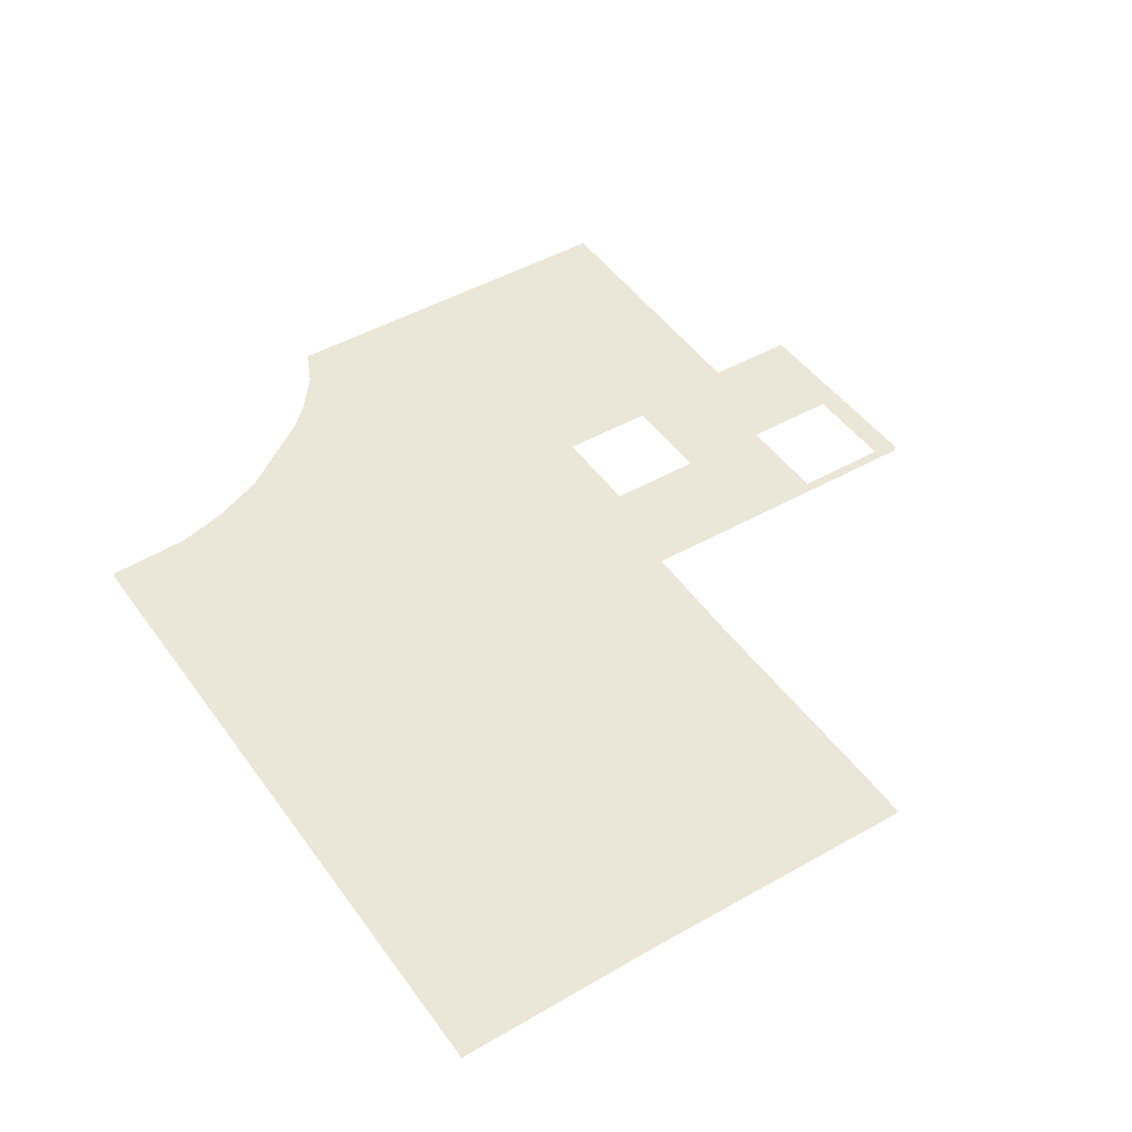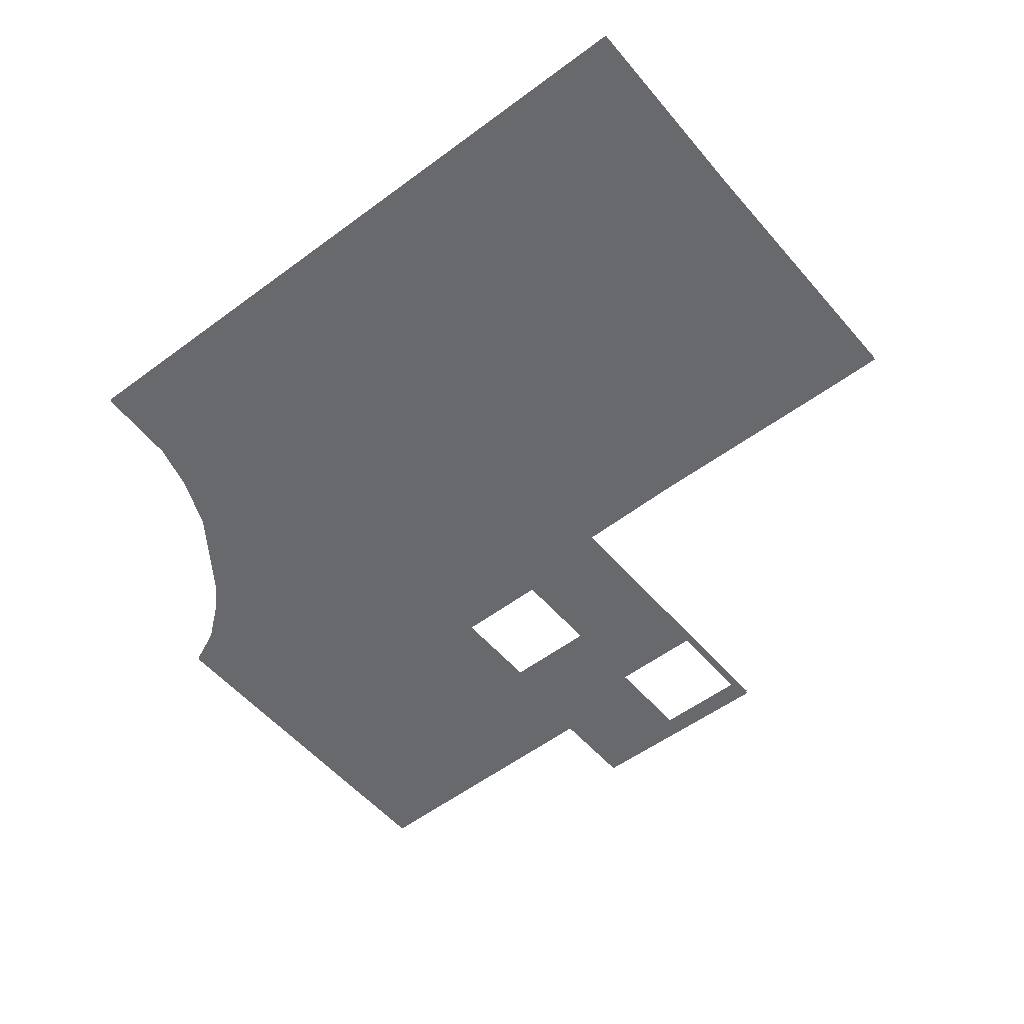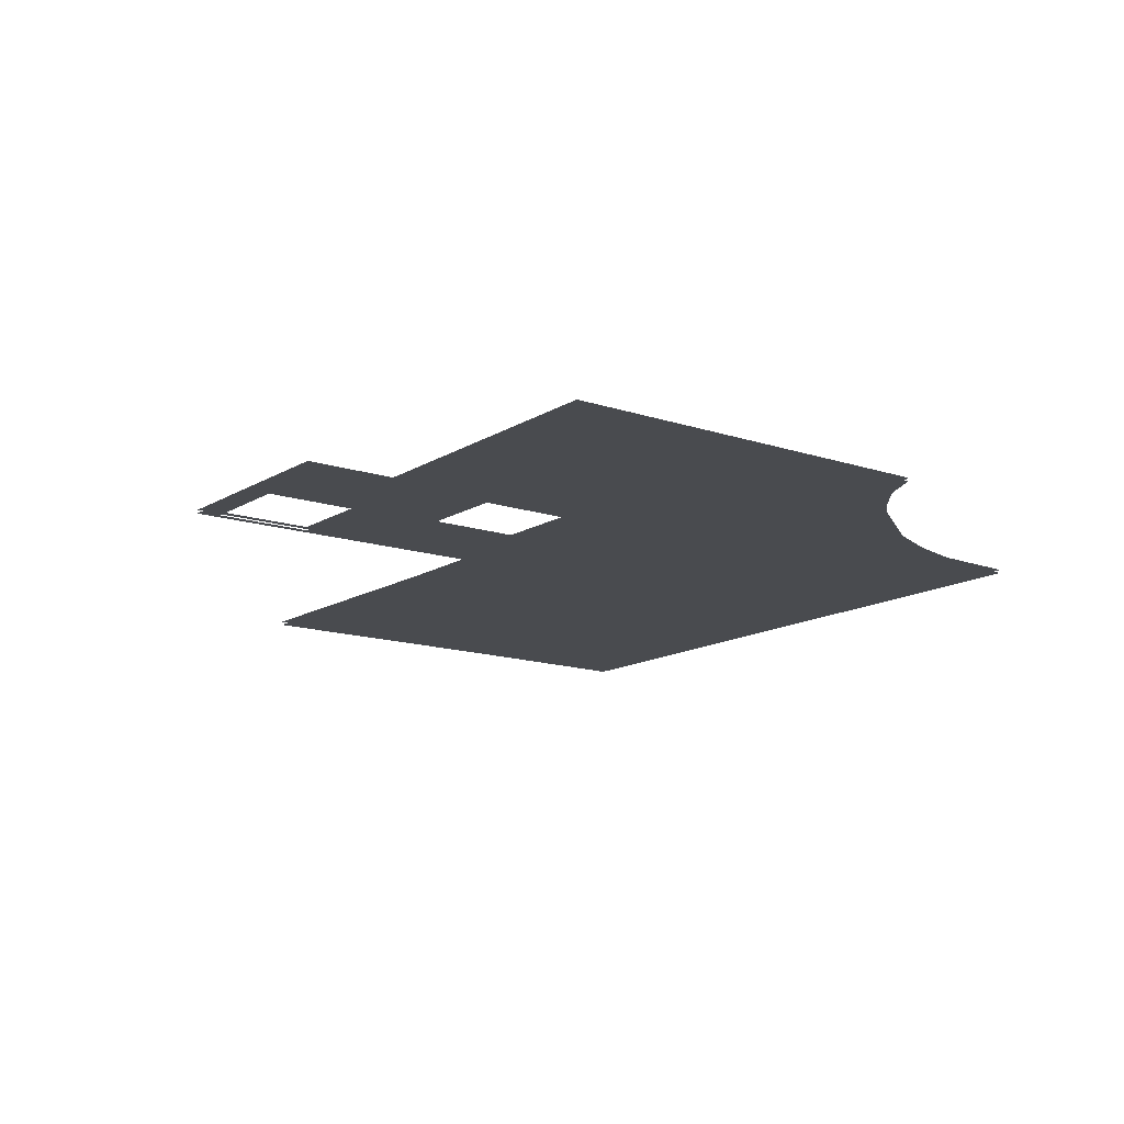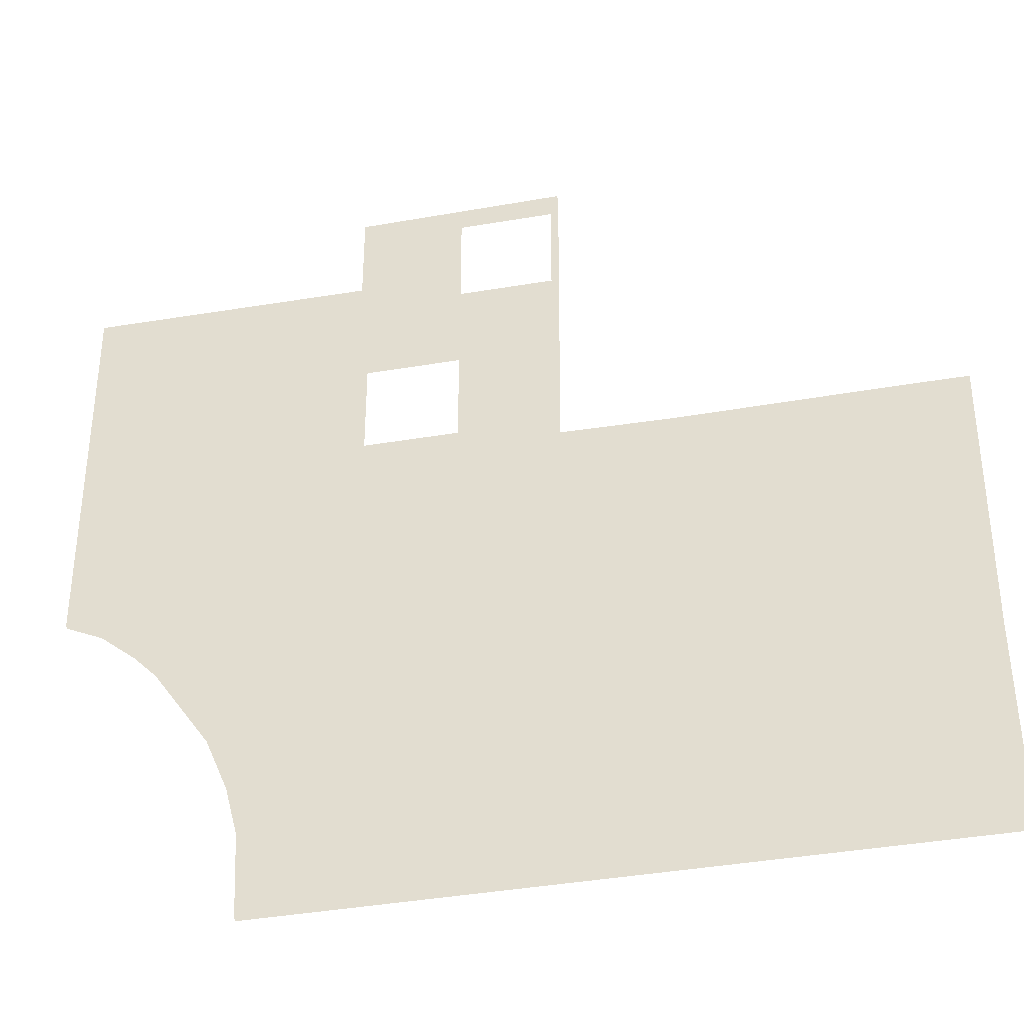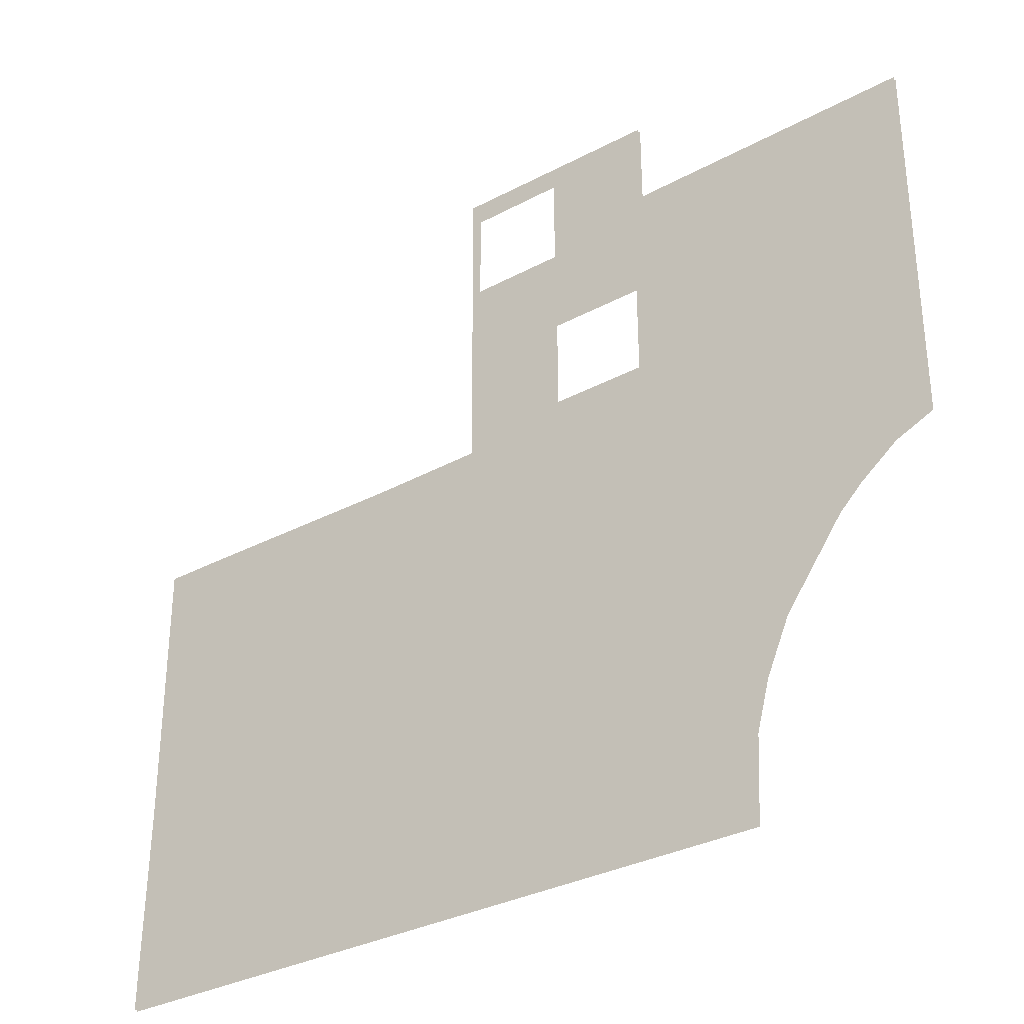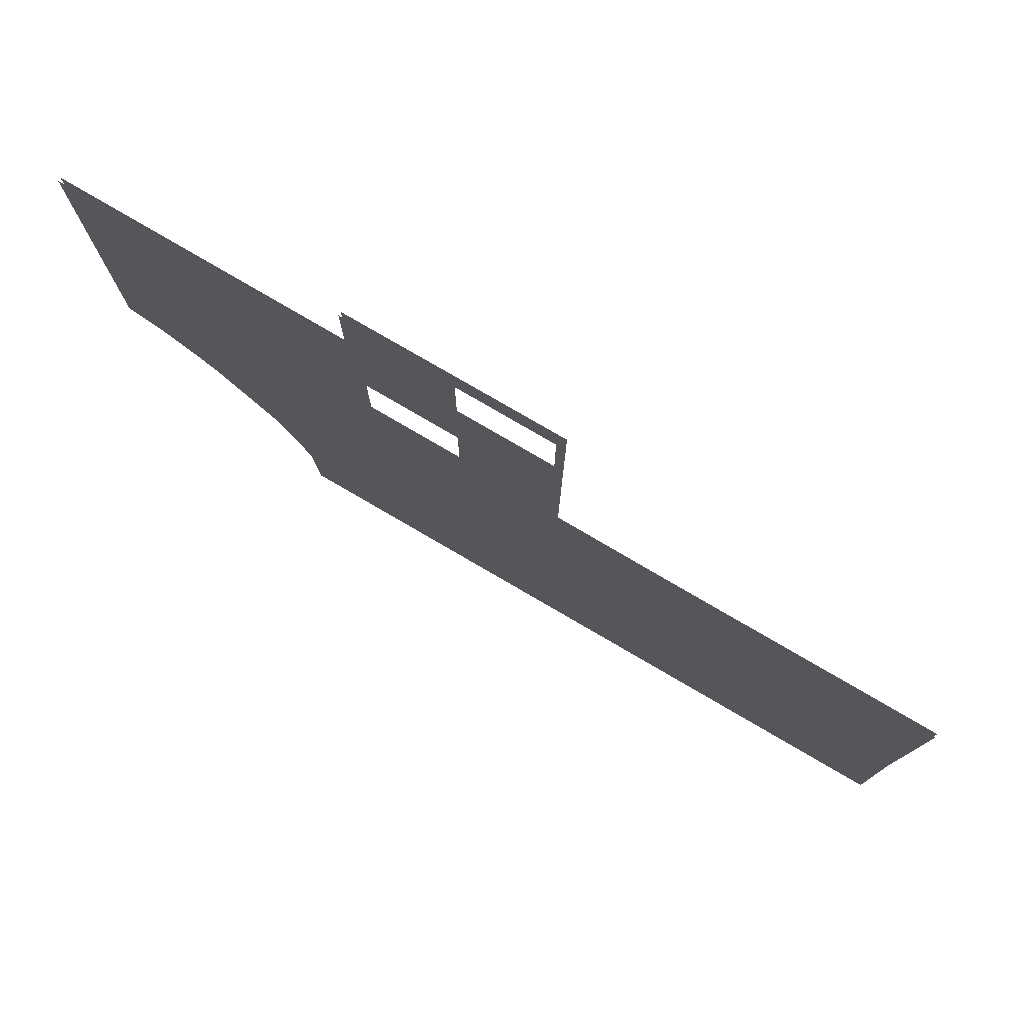
<metadata>
{"format":"obj","ext":"obj","renderer":"f3d","projection":"perspective","resolution":1024,"background":"white","views":[{"elev":46.4,"azim":56.9,"up":"+Z"},{"elev":-52.8,"azim":39.2,"up":"+Z"},{"elev":-14.0,"azim":-126.6,"up":"+Z"},{"elev":-36.7,"azim":12.5,"up":"+Y"},{"elev":-33.8,"azim":-143.9,"up":"+Y"},{"elev":78.6,"azim":30.3,"up":"+Y"}]}
</metadata>
<code>
o floor_3
v 26.7 -40.26 0
v 26.7 -40.26 -0.1
v 32.83 -40.2 0
v 32.83 -40.2 -0.1
v 32.77 -34.26 0
v 32.77 -34.26 -0.1
v 32.81 -26.11 0
v 32.81 -26.11 -0.1
v 30.92 -26.11 0
v 30.92 -26.11 -0.1
v 24.67 -26.17 0
v 24.67 -26.17 -0.1
v 21.34 -26.12 0
v 21.34 -26.12 -0.1
v 21.39 -16.92 0
v 21.39 -16.92 -0.1
v 15.32 -16.97 0
v 15.32 -16.97 -0.1
v 15.32 -19.59 0
v 15.32 -19.59 -0.1
v 7.077 -19.54 0
v 7.077 -19.54 -0.1
v 7.119 -30.66 0
v 7.119 -30.66 -0.1
v 8.202 -31.13 0
v 8.202 -31.13 -0.1
v 9.258 -31.97 0
v 9.258 -31.97 -0.1
v 9.917 -32.63 0
v 9.917 -32.63 -0.1
v 11.59 -34.97 0
v 11.59 -34.97 -0.1
v 12.26 -36.54 0
v 12.26 -36.54 -0.1
v 12.63 -37.94 0
v 12.63 -37.94 -0.1
v 12.76 -40.41 0
v 12.76 -40.41 -0.1
v 15.58 -25.62 0
v 15.58 -25.62 -0.1
v 15.58 -22.82 0
v 15.58 -22.82 -0.1
v 18.37 -17.53 0
v 18.37 -17.53 -0.1
v 21.17 -17.53 0
v 21.17 -17.53 -0.1
v 21.17 -20.33 0
v 21.17 -20.33 -0.1
v 21.37 -20.45 0
v 21.37 -20.45 -0.1
v 18.38 -25.62 0
v 18.38 -25.62 -0.1
v 18.38 -22.82 0
v 18.38 -22.82 -0.1
v 18.37 -20.33 0
v 18.37 -20.33 -0.1
v 21.37 -20.67 0
v 21.37 -20.67 -0.1
f 21 23 39
f 40 24 22
f 21 39 41
f 42 40 22
f 21 41 19
f 20 42 22
f 17 19 43
f 44 20 18
f 17 43 15
f 16 44 18
f 15 43 45
f 46 44 16
f 15 45 47
f 48 46 16
f 15 47 49
f 50 48 16
f 7 9 5
f 6 10 8
f 37 1 35
f 36 2 38
f 23 25 39
f 40 26 24
f 39 25 27
f 28 26 40
f 39 27 29
f 30 28 40
f 39 29 31
f 32 30 40
f 39 31 51
f 52 32 40
f 41 53 55
f 56 54 42
f 41 55 19
f 20 56 42
f 19 55 43
f 44 56 20
f 47 55 53
f 54 56 48
f 47 53 13
f 14 54 48
f 47 13 57
f 58 14 48
f 57 49 47
f 48 50 58
f 9 11 5
f 6 12 10
f 5 11 1
f 2 12 6
f 5 1 3
f 4 2 6
f 1 11 13
f 14 12 2
f 1 13 33
f 34 14 2
f 1 33 35
f 36 34 2
f 33 13 51
f 52 14 34
f 33 51 31
f 32 52 34
f 51 13 53
f 54 14 52

</code>
